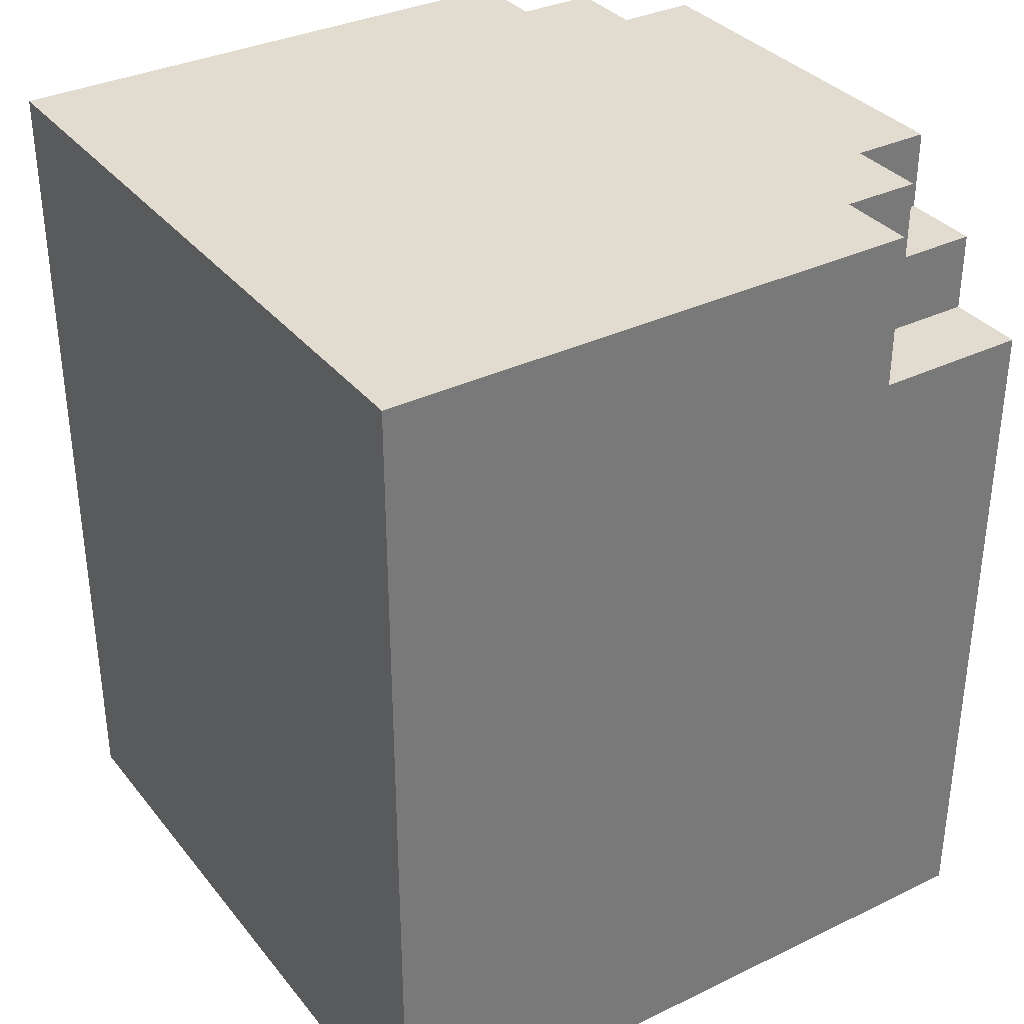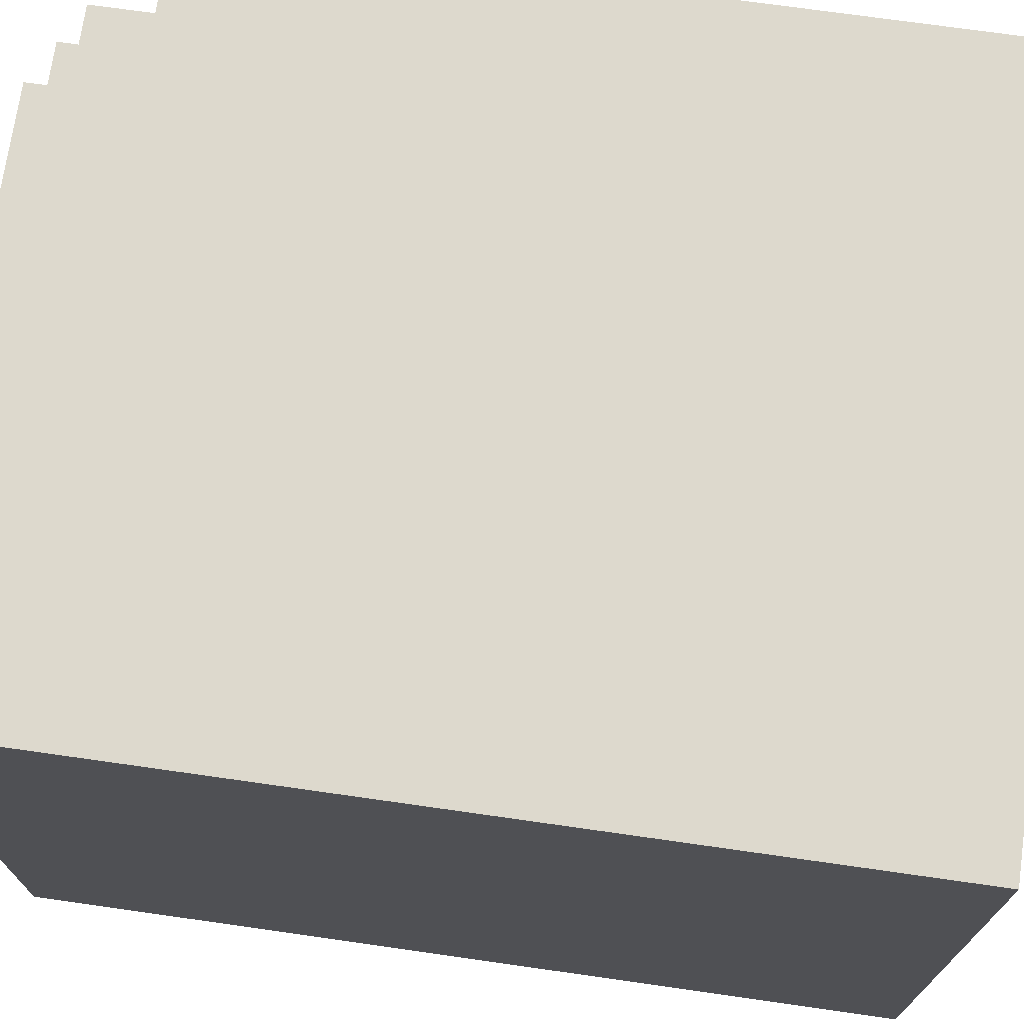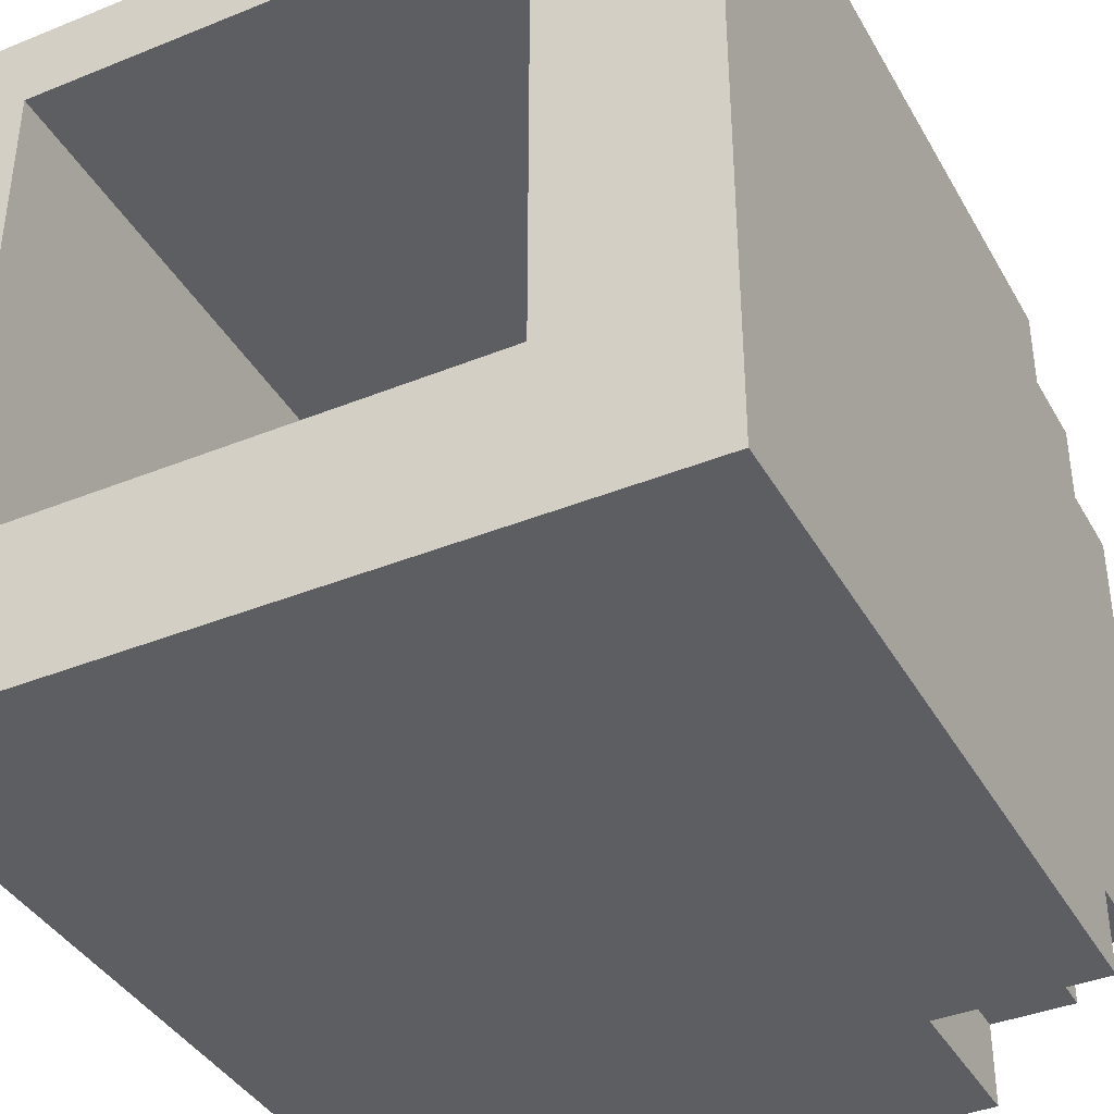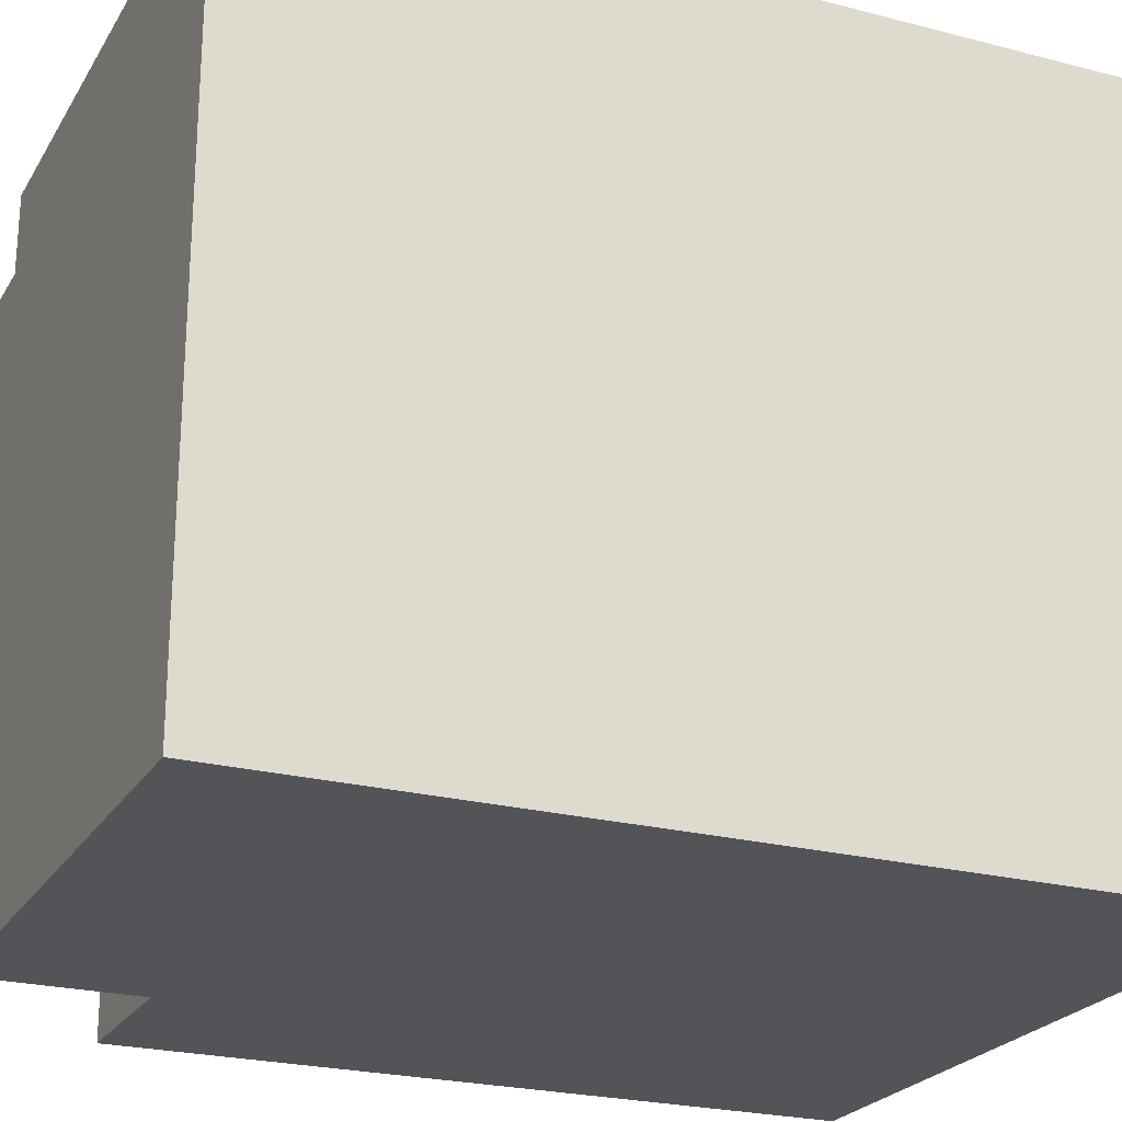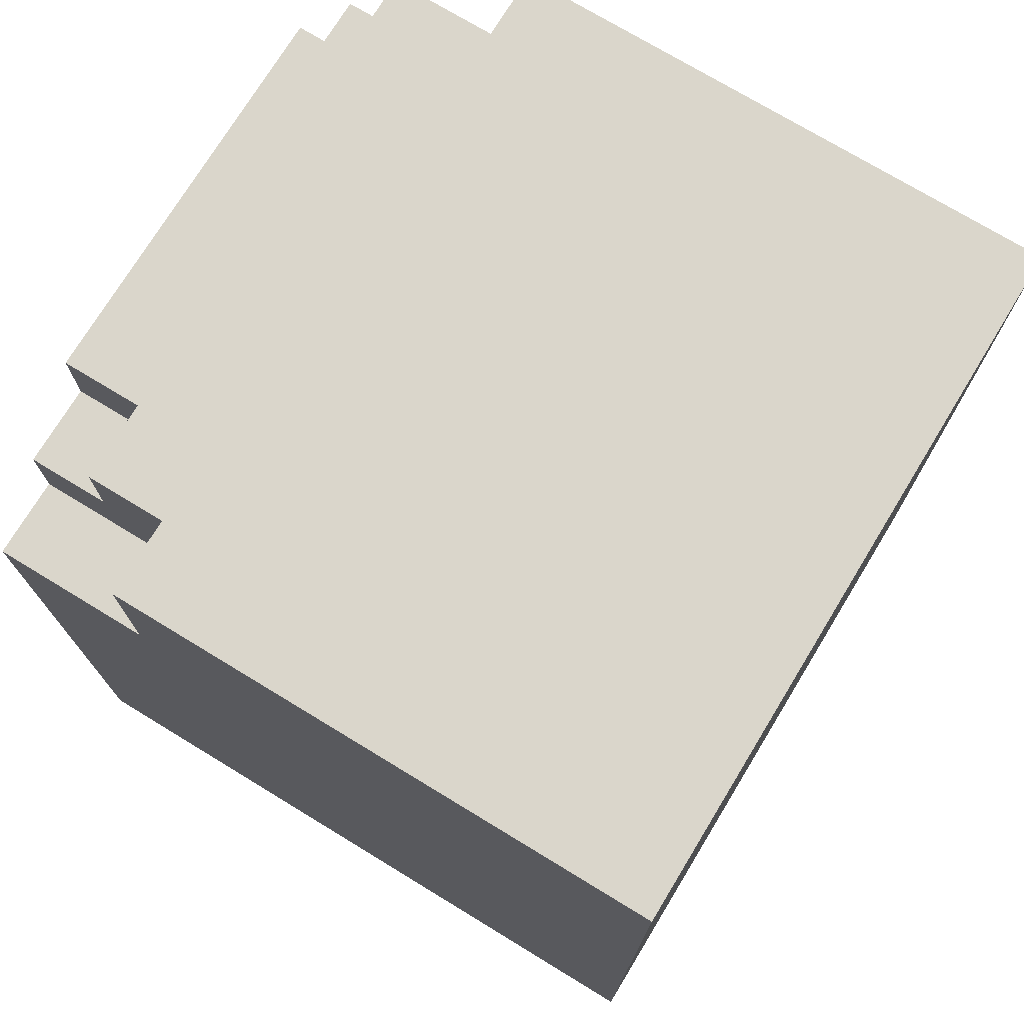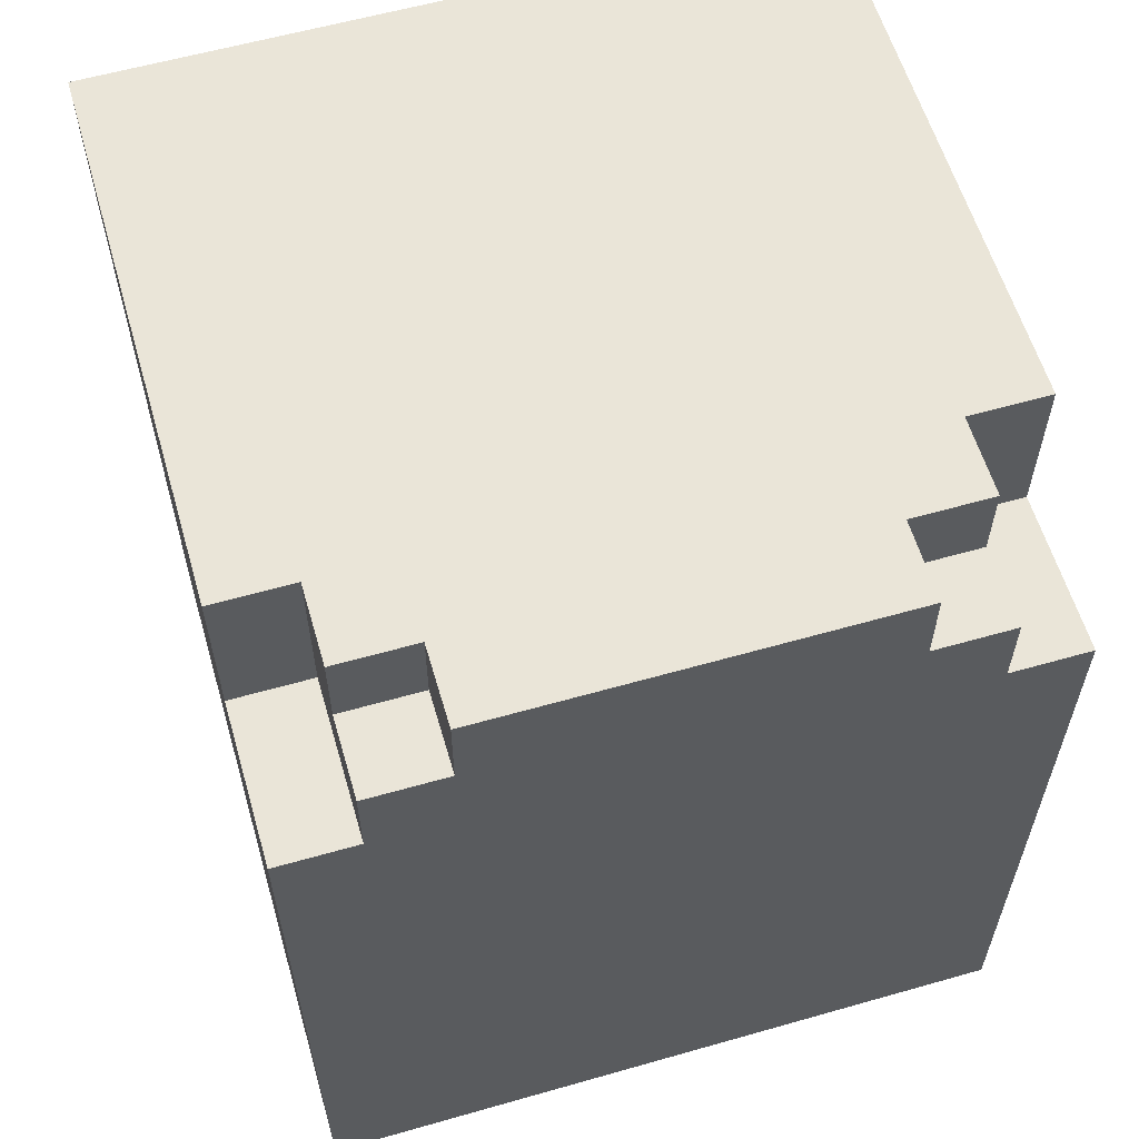
<metadata>
{"format":"obj","ext":"obj","renderer":"f3d","projection":"perspective","resolution":1024,"background":"white","views":[{"elev":34.3,"azim":147.1,"up":"+Z"},{"elev":72.0,"azim":98.1,"up":"+Y"},{"elev":-39.0,"azim":-153.1,"up":"+Y"},{"elev":-23.6,"azim":66.3,"up":"+Y"},{"elev":73.9,"azim":31.3,"up":"+Z"},{"elev":59.5,"azim":-106.3,"up":"+Z"}]}
</metadata>
<code>
g humanoid-12
v -34 71 33
v -34 71 30
v -34 71 29
v -34 71 24
v -34 72 34
v -34 72 33
v -34 72 32
v -34 72 30
v -34 72 28
v -34 72 25
v -34 73 35
v -34 73 34
v -34 73 33
v -34 74 34
v -34 74 33
v -34 74 32
v -34 74 30
v -34 74 28
v -34 74 25
v -34 75 35
v -34 75 34
v -34 75 33
v -34 75 32
v -34 75 30
v -34 75 29
v -34 76 33
v -34 76 32
v -34 76 28
v -34 76 25
v -34 78 35
v -34 78 34
v -34 78 28
v -34 78 25
v -34 79 34
v -34 79 33
v -34 79 31
v -34 79 30
v -34 80 33
v -34 80 31
v -34 80 30
v -34 80 24
v -33 72 35
v -33 72 34
v -33 73 35
v -33 73 34
v -33 78 35
v -33 78 34
v -33 79 35
v -33 79 34
v -32 71 35
v -32 71 33
v -32 72 35
v -32 72 33
v -32 79 35
v -32 79 34
v -32 79 33
v -32 80 35
v -32 80 34
v -32 80 33
v -26 73 34
v -26 73 25
v -26 73 24
v -26 74 34
v -26 74 28
v -26 75 34
v -26 75 28
v -26 76 34
v -26 76 28
v -26 77 34
v -26 77 28
v -26 78 34
v -26 78 28
v -26 79 34
v -26 79 33
v -26 79 32
v -26 79 28
v -26 79 25
v -26 79 24
v -32 73 34
v -32 73 25
v -32 73 24
v -32 74 34
v -32 75 34
v -32 76 34
v -32 77 34
v -32 78 34
v -32 79 34
v -32 79 30
v -32 79 25
v -32 79 24
v -25 71 35
v -25 71 25
v -25 71 24
v -25 72 35
v -25 72 28
v -25 73 35
v -25 73 28
v -25 74 35
v -25 74 28
v -25 75 35
v -25 75 28
v -25 76 35
v -25 76 28
v -25 77 35
v -25 77 28
v -25 78 35
v -25 78 28
v -25 79 35
v -25 79 28
v -25 80 35
v -25 80 25
v -25 80 24
v -34 73 35
v -34 75 35
v -34 78 35
v -33 72 35
v -33 73 35
v -33 75 35
v -33 78 35
v -33 79 35
v -32 71 35
v -32 72 35
v -32 73 35
v -32 74 35
v -32 75 35
v -32 76 35
v -32 77 35
v -32 78 35
v -32 79 35
v -32 80 35
v -25 71 35
v -25 72 35
v -25 73 35
v -25 74 35
v -25 75 35
v -25 76 35
v -25 77 35
v -25 78 35
v -25 79 35
v -25 80 35
v -34 72 34
v -34 73 34
v -34 78 34
v -34 79 34
v -33 72 34
v -33 73 34
v -33 78 34
v -33 79 34
v -34 71 33
v -34 72 33
v -34 79 33
v -34 80 33
v -33 72 33
v -33 79 33
v -32 71 33
v -32 72 33
v -32 79 33
v -32 80 33
v -32 73 34
v -32 74 34
v -32 75 34
v -32 76 34
v -32 77 34
v -32 78 34
v -32 79 34
v -29 79 34
v -28 79 34
v -27 79 34
v -26 73 34
v -26 74 34
v -26 75 34
v -26 76 34
v -26 77 34
v -26 78 34
v -26 79 34
v -34 71 24
v -34 80 24
v -32 73 24
v -32 79 24
v -26 73 24
v -26 79 24
v -25 71 24
v -25 80 24
v -32 71 35
v -25 71 35
v -29 71 34
v -28 71 34
v -34 71 33
v -32 71 33
v -31 71 33
v -29 71 33
v -28 71 33
v -27 71 33
v -32 71 32
v -31 71 32
v -27 71 32
v -26 71 32
v -33 71 31
v -32 71 31
v -31 71 31
v -29 71 31
v -28 71 31
v -26 71 31
v -34 71 30
v -33 71 30
v -32 71 30
v -31 71 30
v -29 71 30
v -28 71 30
v -34 71 29
v -29 71 29
v -33 71 28
v -29 71 28
v -33 71 25
v -25 71 25
v -34 71 24
v -25 71 24
v -33 72 35
v -32 72 35
v -34 72 34
v -33 72 34
v -34 72 33
v -33 72 33
v -32 72 33
v -34 73 35
v -33 73 35
v -34 73 34
v -33 73 34
v -32 79 34
v -29 79 34
v -28 79 34
v -27 79 34
v -26 79 34
v -29 79 33
v -28 79 33
v -27 79 33
v -26 79 33
v -28 79 32
v -26 79 32
v -28 79 31
v -27 79 31
v -32 79 30
v -30 79 30
v -28 79 30
v -27 79 30
v -30 79 29
v -28 79 29
v -26 79 28
v -32 79 25
v -26 79 25
v -32 79 24
v -26 79 24
v -32 73 34
v -26 73 34
v -32 73 25
v -26 73 25
v -32 73 24
v -26 73 24
v -34 78 35
v -33 78 35
v -34 78 34
v -33 78 34
v -33 79 35
v -32 79 35
v -34 79 34
v -33 79 34
v -32 79 34
v -34 79 33
v -33 79 33
v -32 79 33
v -32 80 35
v -25 80 35
v -32 80 34
v -29 80 34
v -28 80 34
v -27 80 34
v -34 80 33
v -32 80 33
v -29 80 33
v -28 80 33
v -27 80 33
v -26 80 33
v -28 80 32
v -26 80 32
v -34 80 31
v -32 80 31
v -28 80 31
v -27 80 31
v -34 80 30
v -33 80 30
v -32 80 30
v -30 80 30
v -28 80 30
v -27 80 30
v -30 80 29
v -28 80 29
v -33 80 25
v -25 80 25
v -34 80 24
v -25 80 24
f 6 2 1
f 7 2 6
f 8 3 2
f 8 2 7
f 9 4 3
f 10 4 9
f 12 7 6
f 12 6 5
f 13 7 12
f 14 12 11
f 14 13 12
f 15 7 13
f 15 13 14
f 16 8 7
f 16 7 15
f 17 3 8
f 17 8 16
f 18 10 9
f 18 9 3
f 19 4 10
f 19 10 18
f 20 16 15
f 20 15 14
f 20 17 16
f 20 14 11
f 21 17 20
f 22 17 21
f 23 17 22
f 24 3 17
f 24 17 23
f 25 18 3
f 25 3 24
f 25 19 18
f 26 23 22
f 26 22 21
f 27 24 23
f 27 23 26
f 27 25 24
f 28 19 25
f 28 25 27
f 29 4 19
f 29 19 28
f 30 21 20
f 31 28 27
f 31 21 30
f 31 26 21
f 31 27 26
f 32 29 28
f 32 28 31
f 33 4 29
f 33 29 32
f 34 32 31
f 34 33 32
f 35 33 34
f 36 33 35
f 37 33 36
f 38 36 35
f 39 37 36
f 39 36 38
f 40 33 37
f 40 37 39
f 41 4 33
f 41 33 40
f 44 43 42
f 45 43 44
f 48 47 46
f 49 47 48
f 52 51 50
f 53 51 52
f 57 55 54
f 58 56 55
f 58 55 57
f 59 56 58
f 63 61 60
f 64 61 63
f 65 64 63
f 66 61 64
f 66 64 65
f 67 66 65
f 68 61 66
f 68 66 67
f 69 68 67
f 70 61 68
f 70 68 69
f 71 70 69
f 72 61 70
f 72 70 71
f 73 72 71
f 74 72 73
f 75 72 74
f 76 61 72
f 76 72 75
f 77 62 61
f 77 61 76
f 78 62 77
f 79 80 82
f 82 80 83
f 83 80 84
f 84 80 85
f 85 80 86
f 86 80 87
f 87 80 88
f 80 81 89
f 88 80 89
f 89 81 90
f 91 92 94
f 94 92 95
f 94 95 96
f 95 92 97
f 96 95 97
f 96 97 98
f 97 92 99
f 98 97 99
f 98 99 100
f 99 92 101
f 100 99 101
f 100 101 102
f 101 92 103
f 102 101 103
f 102 103 104
f 103 92 105
f 104 103 105
f 104 105 106
f 105 92 107
f 106 105 107
f 106 107 108
f 107 92 109
f 108 107 109
f 108 109 110
f 92 93 111
f 110 109 111
f 109 92 111
f 111 93 112
f 117 114 113
f 118 115 114
f 118 114 117
f 119 115 118
f 122 117 116
f 122 120 119
f 122 119 118
f 122 118 117
f 123 120 122
f 124 120 123
f 125 120 124
f 126 120 125
f 127 120 126
f 128 120 127
f 129 120 128
f 131 122 121
f 132 123 122
f 132 122 131
f 133 124 123
f 133 123 132
f 134 125 124
f 134 124 133
f 135 126 125
f 135 125 134
f 136 127 126
f 136 126 135
f 137 128 127
f 137 127 136
f 138 129 128
f 138 128 137
f 139 130 129
f 139 129 138
f 140 130 139
f 145 142 141
f 146 142 145
f 147 144 143
f 148 144 147
f 153 150 149
f 154 152 151
f 155 153 149
f 156 153 155
f 157 152 154
f 158 152 157
f 164 165 166
f 164 166 167
f 164 167 168
f 159 160 169
f 160 161 170
f 169 160 170
f 161 162 171
f 170 161 171
f 162 163 172
f 171 162 172
f 163 164 173
f 172 163 173
f 164 168 174
f 173 164 174
f 174 168 175
f 176 177 178
f 178 177 179
f 176 178 180
f 179 177 181
f 176 180 182
f 180 181 182
f 181 177 183
f 182 181 183
f 186 185 184
f 187 185 186
f 189 186 184
f 190 186 189
f 191 187 186
f 191 186 190
f 192 185 187
f 192 187 191
f 193 185 192
f 194 190 189
f 194 189 188
f 195 191 190
f 195 190 194
f 195 193 192
f 195 192 191
f 196 185 193
f 196 193 195
f 197 185 196
f 198 194 188
f 198 195 194
f 198 197 196
f 198 196 195
f 199 197 198
f 200 197 199
f 201 197 200
f 202 197 201
f 203 185 197
f 203 197 202
f 204 198 188
f 205 199 198
f 205 198 204
f 206 200 199
f 206 199 205
f 207 201 200
f 207 200 206
f 208 202 201
f 208 201 207
f 209 203 202
f 209 202 208
f 210 207 206
f 210 205 204
f 210 209 208
f 210 208 207
f 210 206 205
f 211 209 210
f 212 211 210
f 213 209 211
f 213 211 212
f 214 212 210
f 214 213 212
f 215 203 209
f 215 213 214
f 215 185 203
f 215 209 213
f 216 214 210
f 216 215 214
f 217 215 216
f 221 219 218
f 222 221 220
f 223 219 221
f 223 221 222
f 224 219 223
f 227 226 225
f 228 226 227
f 234 230 229
f 234 231 230
f 235 232 231
f 235 231 234
f 236 233 232
f 236 232 235
f 237 233 236
f 238 235 234
f 238 236 235
f 238 237 236
f 239 237 238
f 240 238 234
f 240 239 238
f 241 239 240
f 242 234 229
f 242 240 234
f 242 241 240
f 243 241 242
f 244 241 243
f 245 239 241
f 245 241 244
f 246 244 243
f 246 243 242
f 247 245 244
f 247 244 246
f 248 239 245
f 248 245 247
f 248 247 246
f 249 246 242
f 249 248 246
f 250 248 249
f 251 250 249
f 252 250 251
f 253 254 255
f 255 254 256
f 255 256 257
f 257 256 258
f 259 260 261
f 261 260 262
f 263 264 266
f 266 264 267
f 265 266 268
f 266 267 269
f 268 266 269
f 269 267 270
f 271 272 273
f 273 272 274
f 274 272 275
f 275 272 276
f 273 274 278
f 274 275 279
f 278 274 279
f 275 276 280
f 279 275 280
f 276 272 281
f 280 276 281
f 281 272 282
f 279 280 283
f 277 278 283
f 281 282 283
f 280 281 283
f 278 279 283
f 282 272 284
f 283 282 284
f 277 283 285
f 285 283 286
f 283 284 287
f 286 283 287
f 287 284 288
f 285 286 289
f 289 286 290
f 286 287 291
f 290 286 291
f 287 288 291
f 291 288 292
f 292 288 293
f 288 284 294
f 293 288 294
f 292 293 295
f 290 291 295
f 291 292 295
f 293 294 296
f 295 293 296
f 289 290 297
f 290 295 297
f 295 296 297
f 284 272 298
f 297 296 298
f 294 284 298
f 296 294 298
f 289 297 299
f 297 298 299
f 299 298 300

</code>
